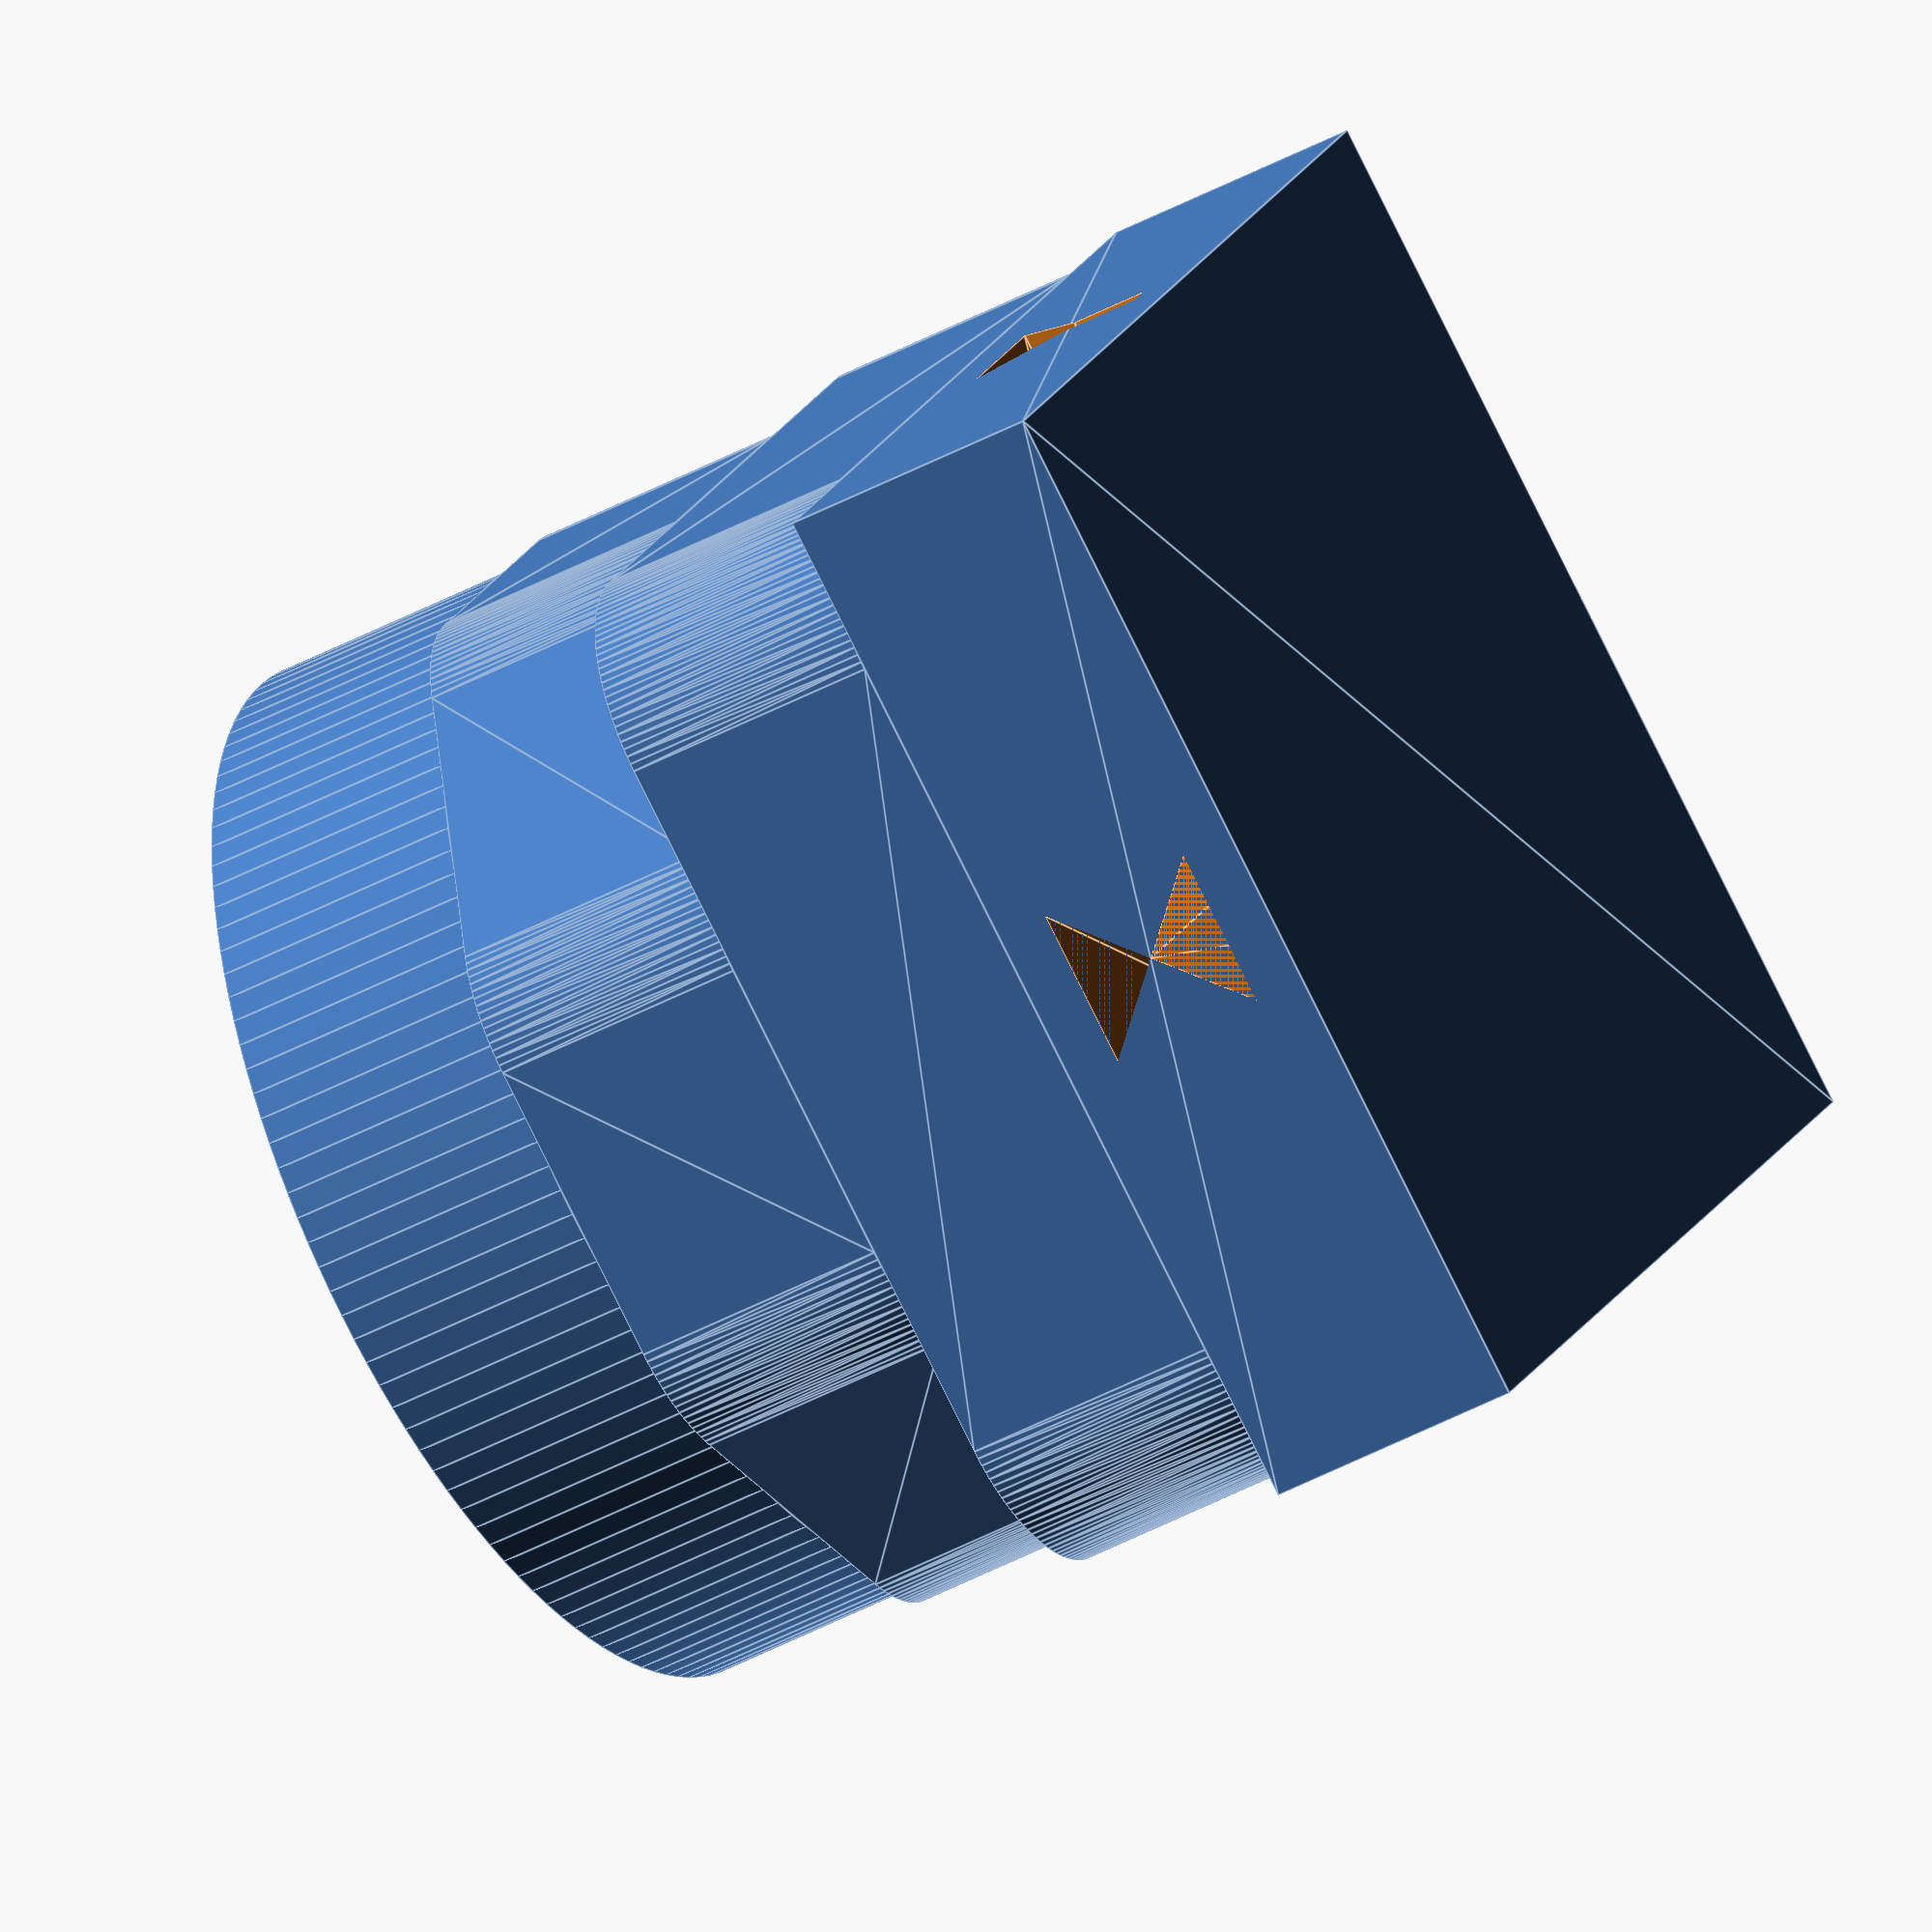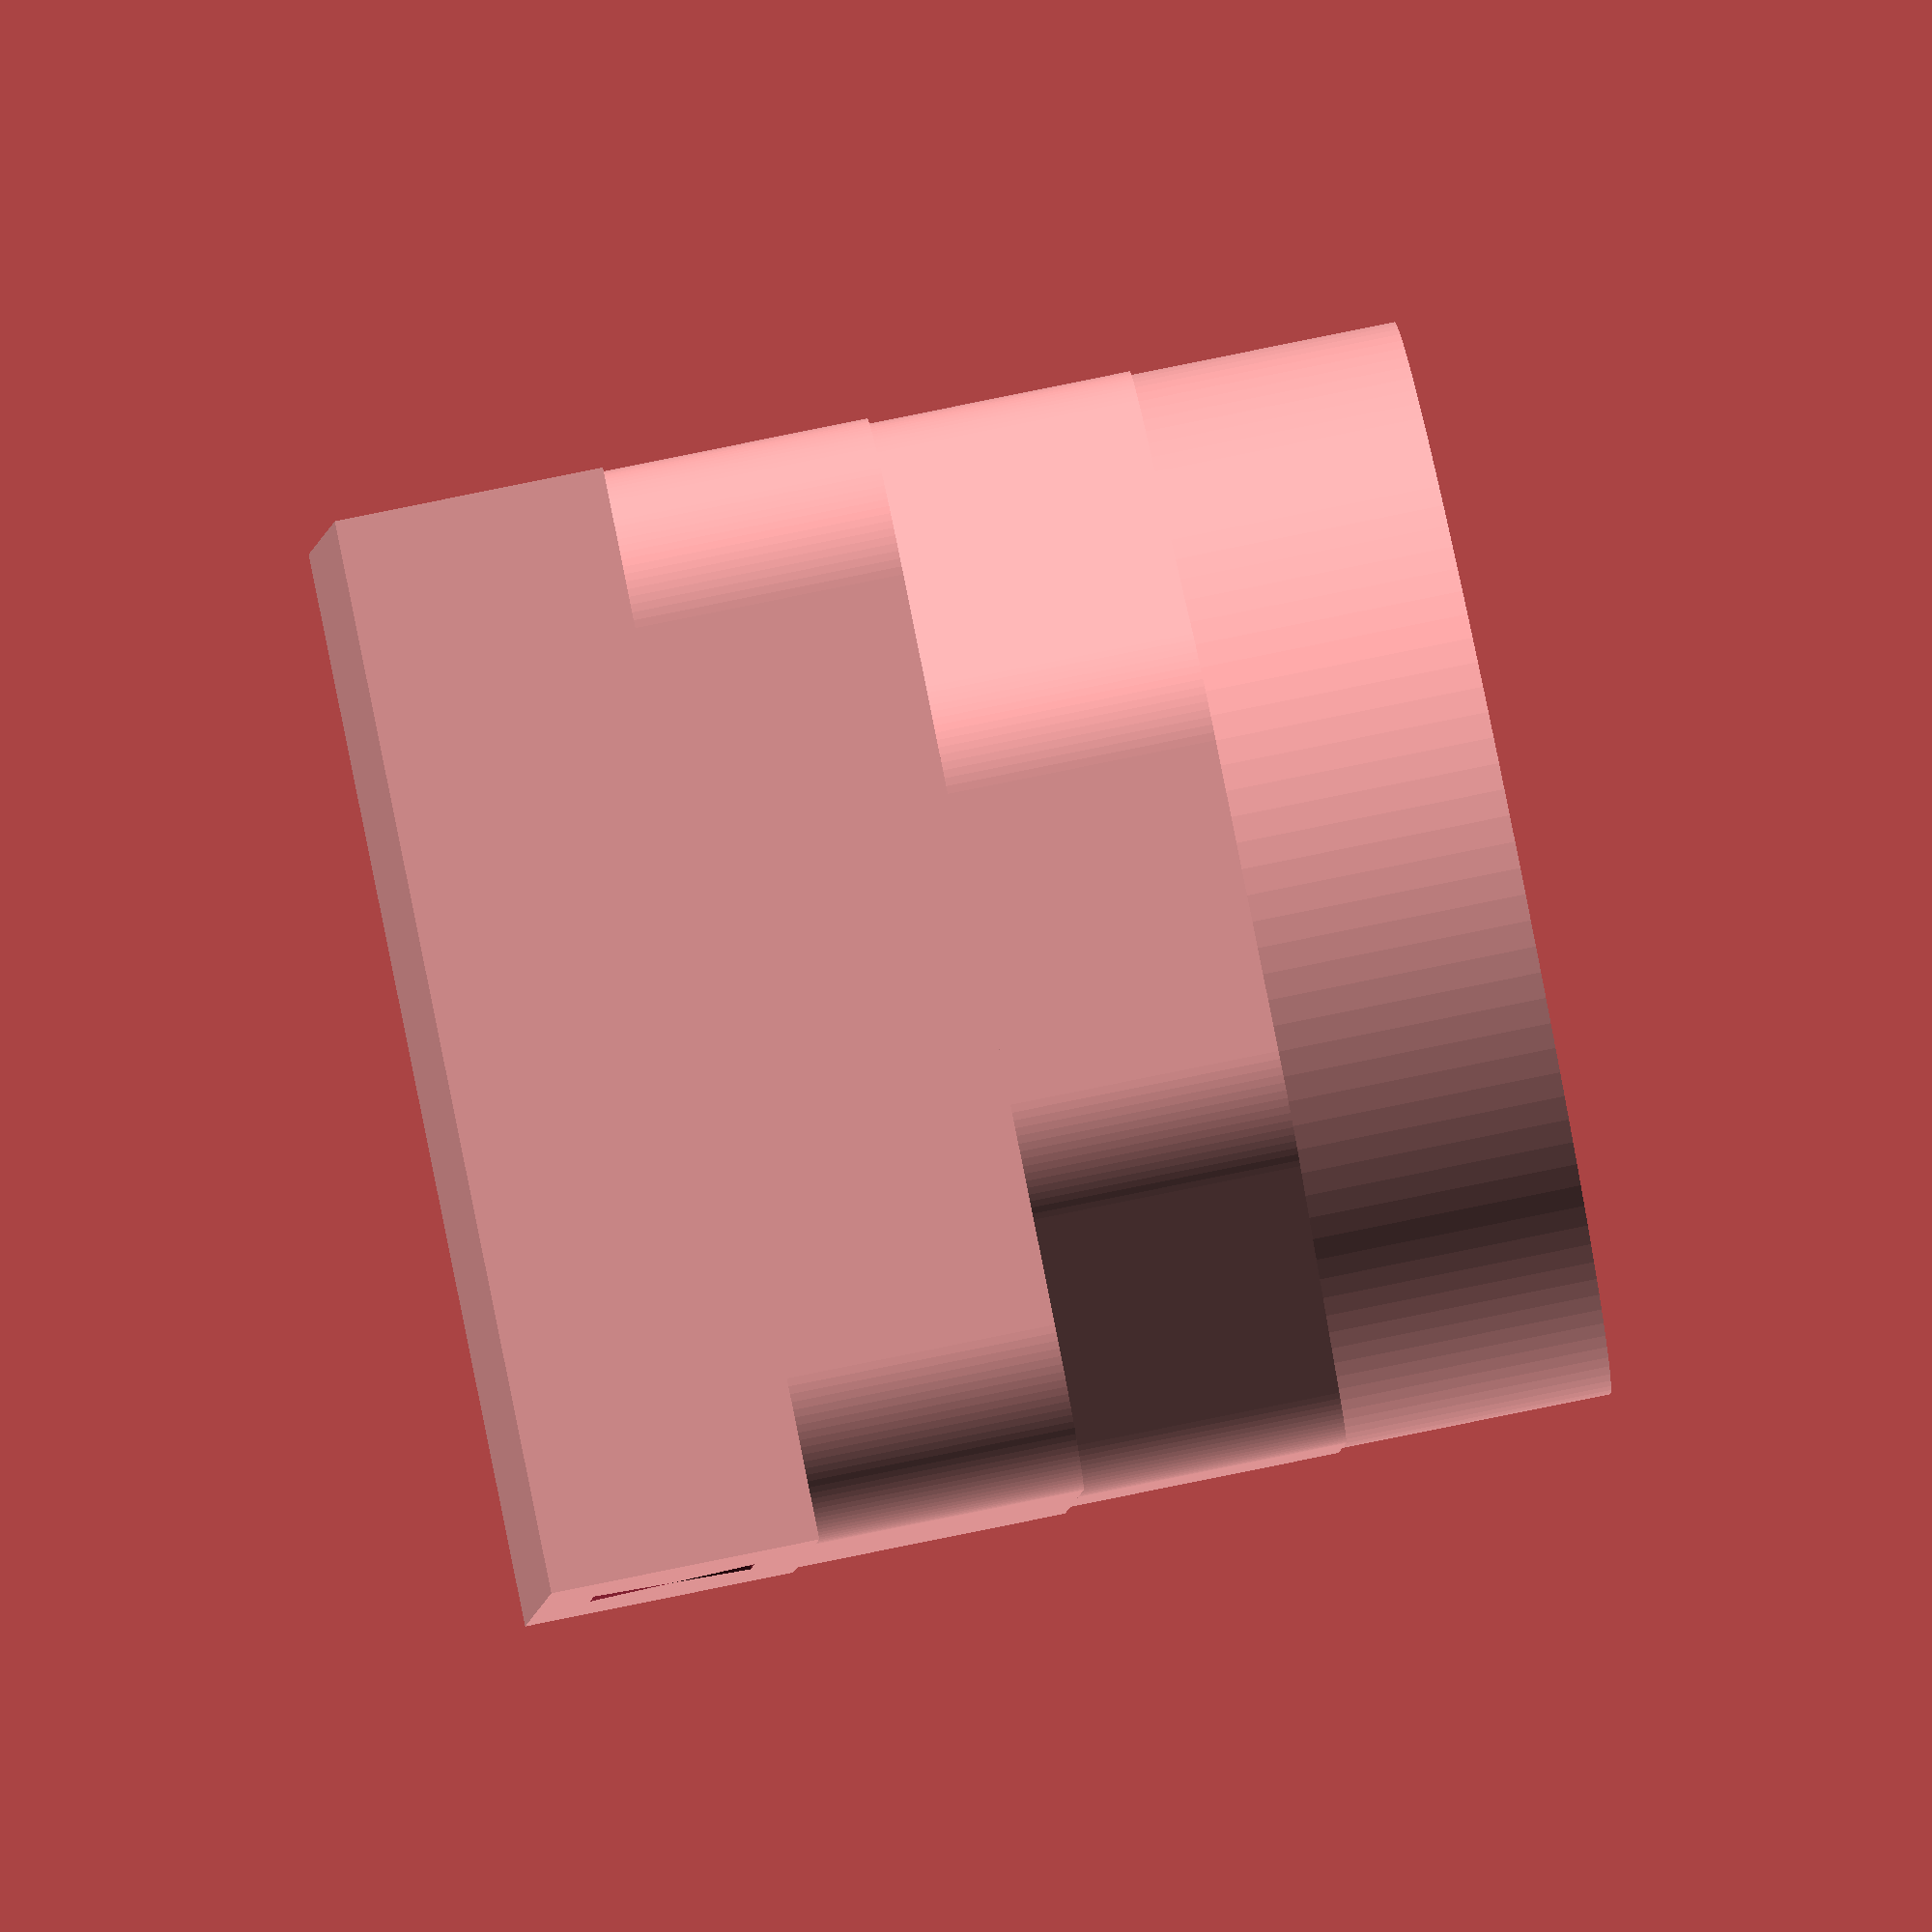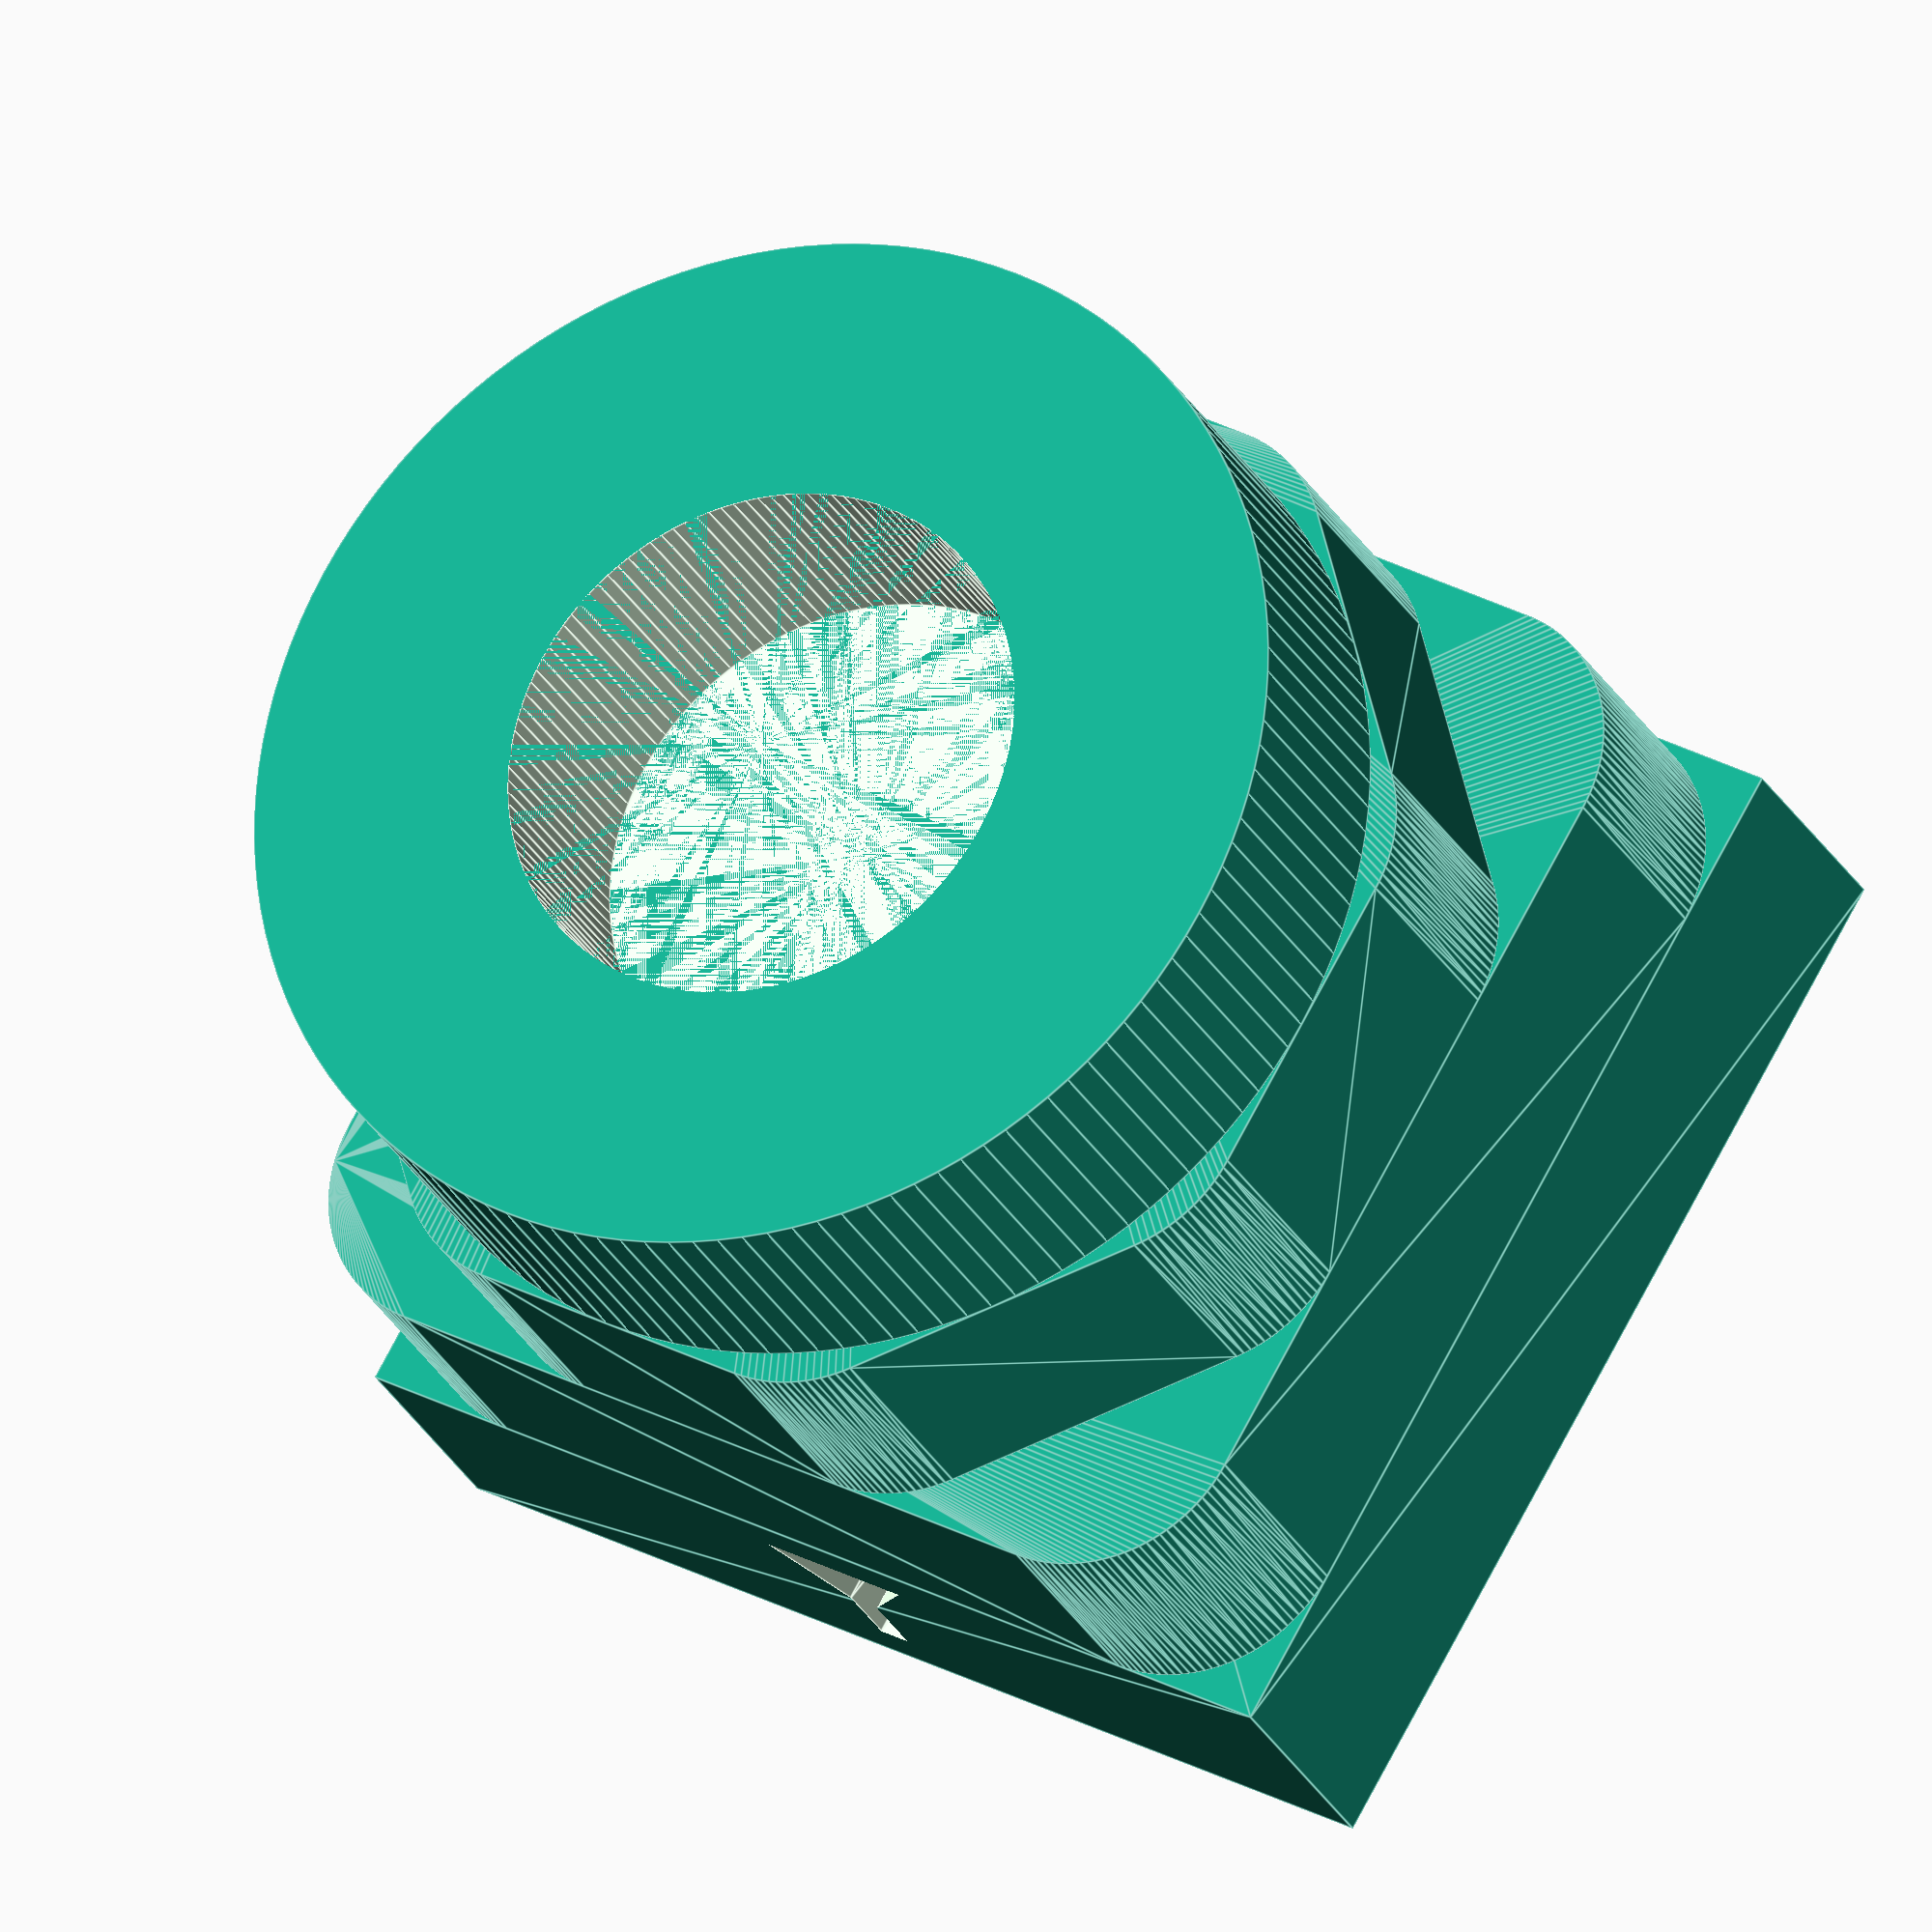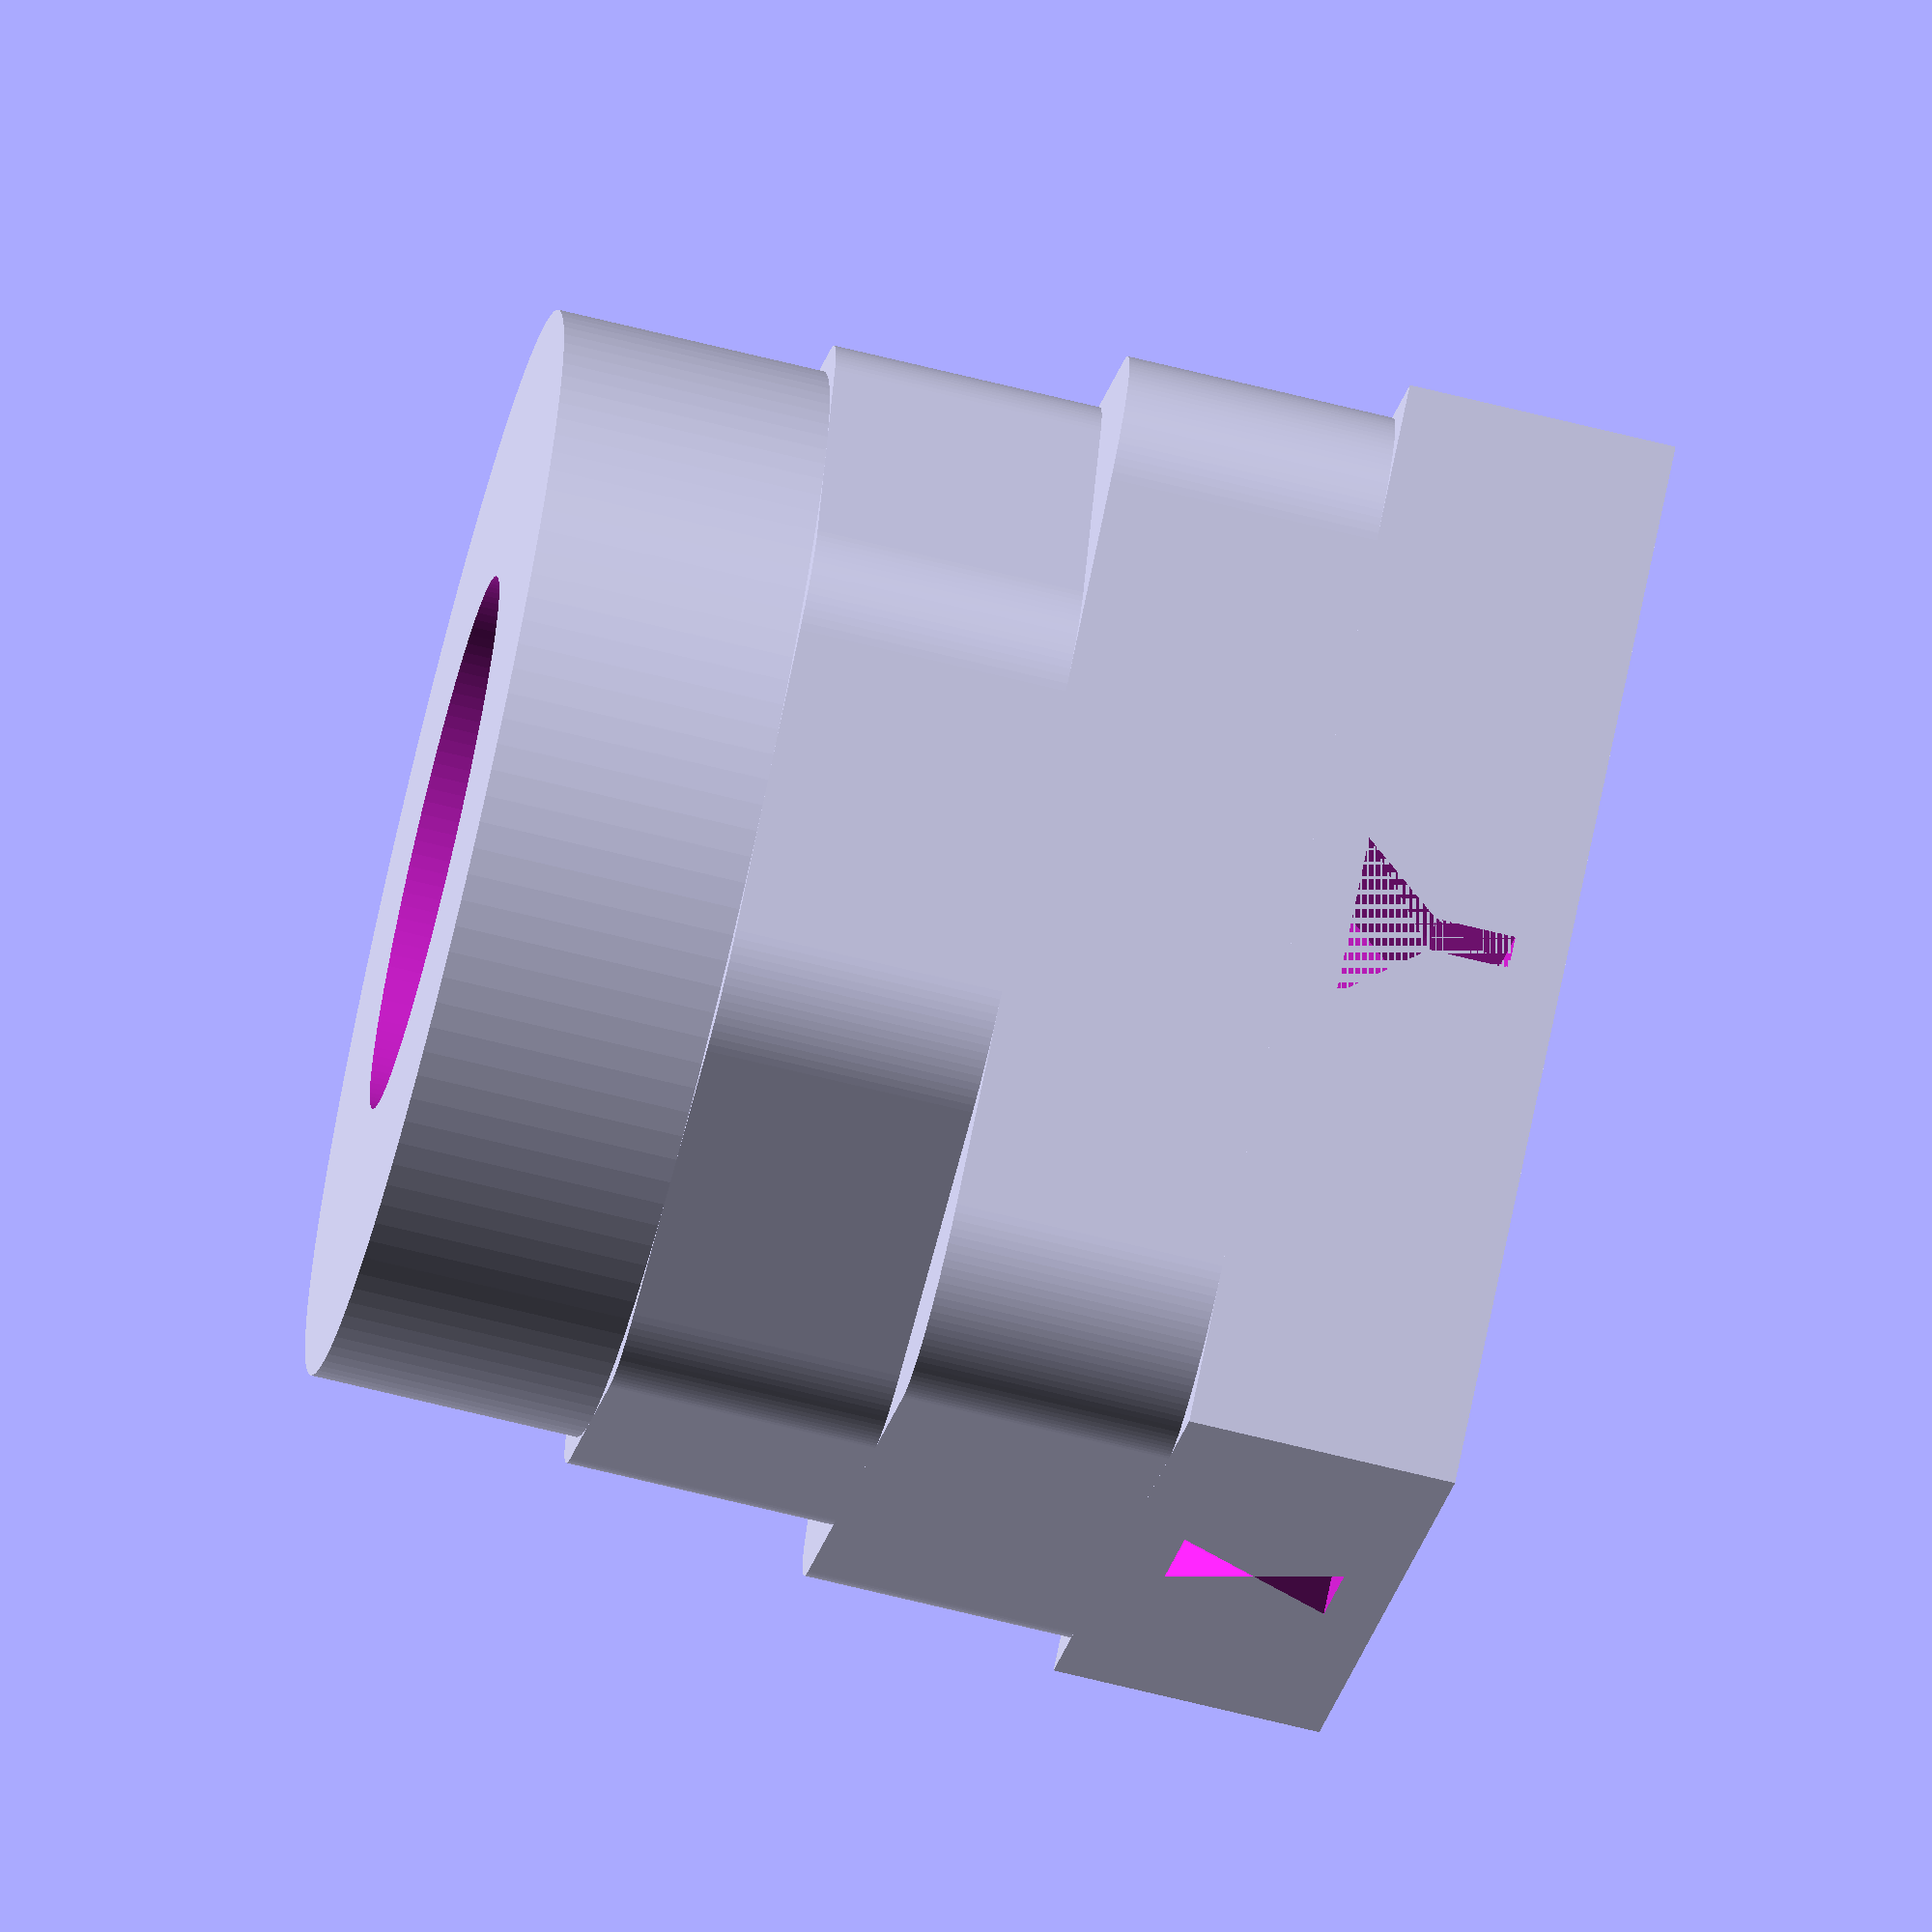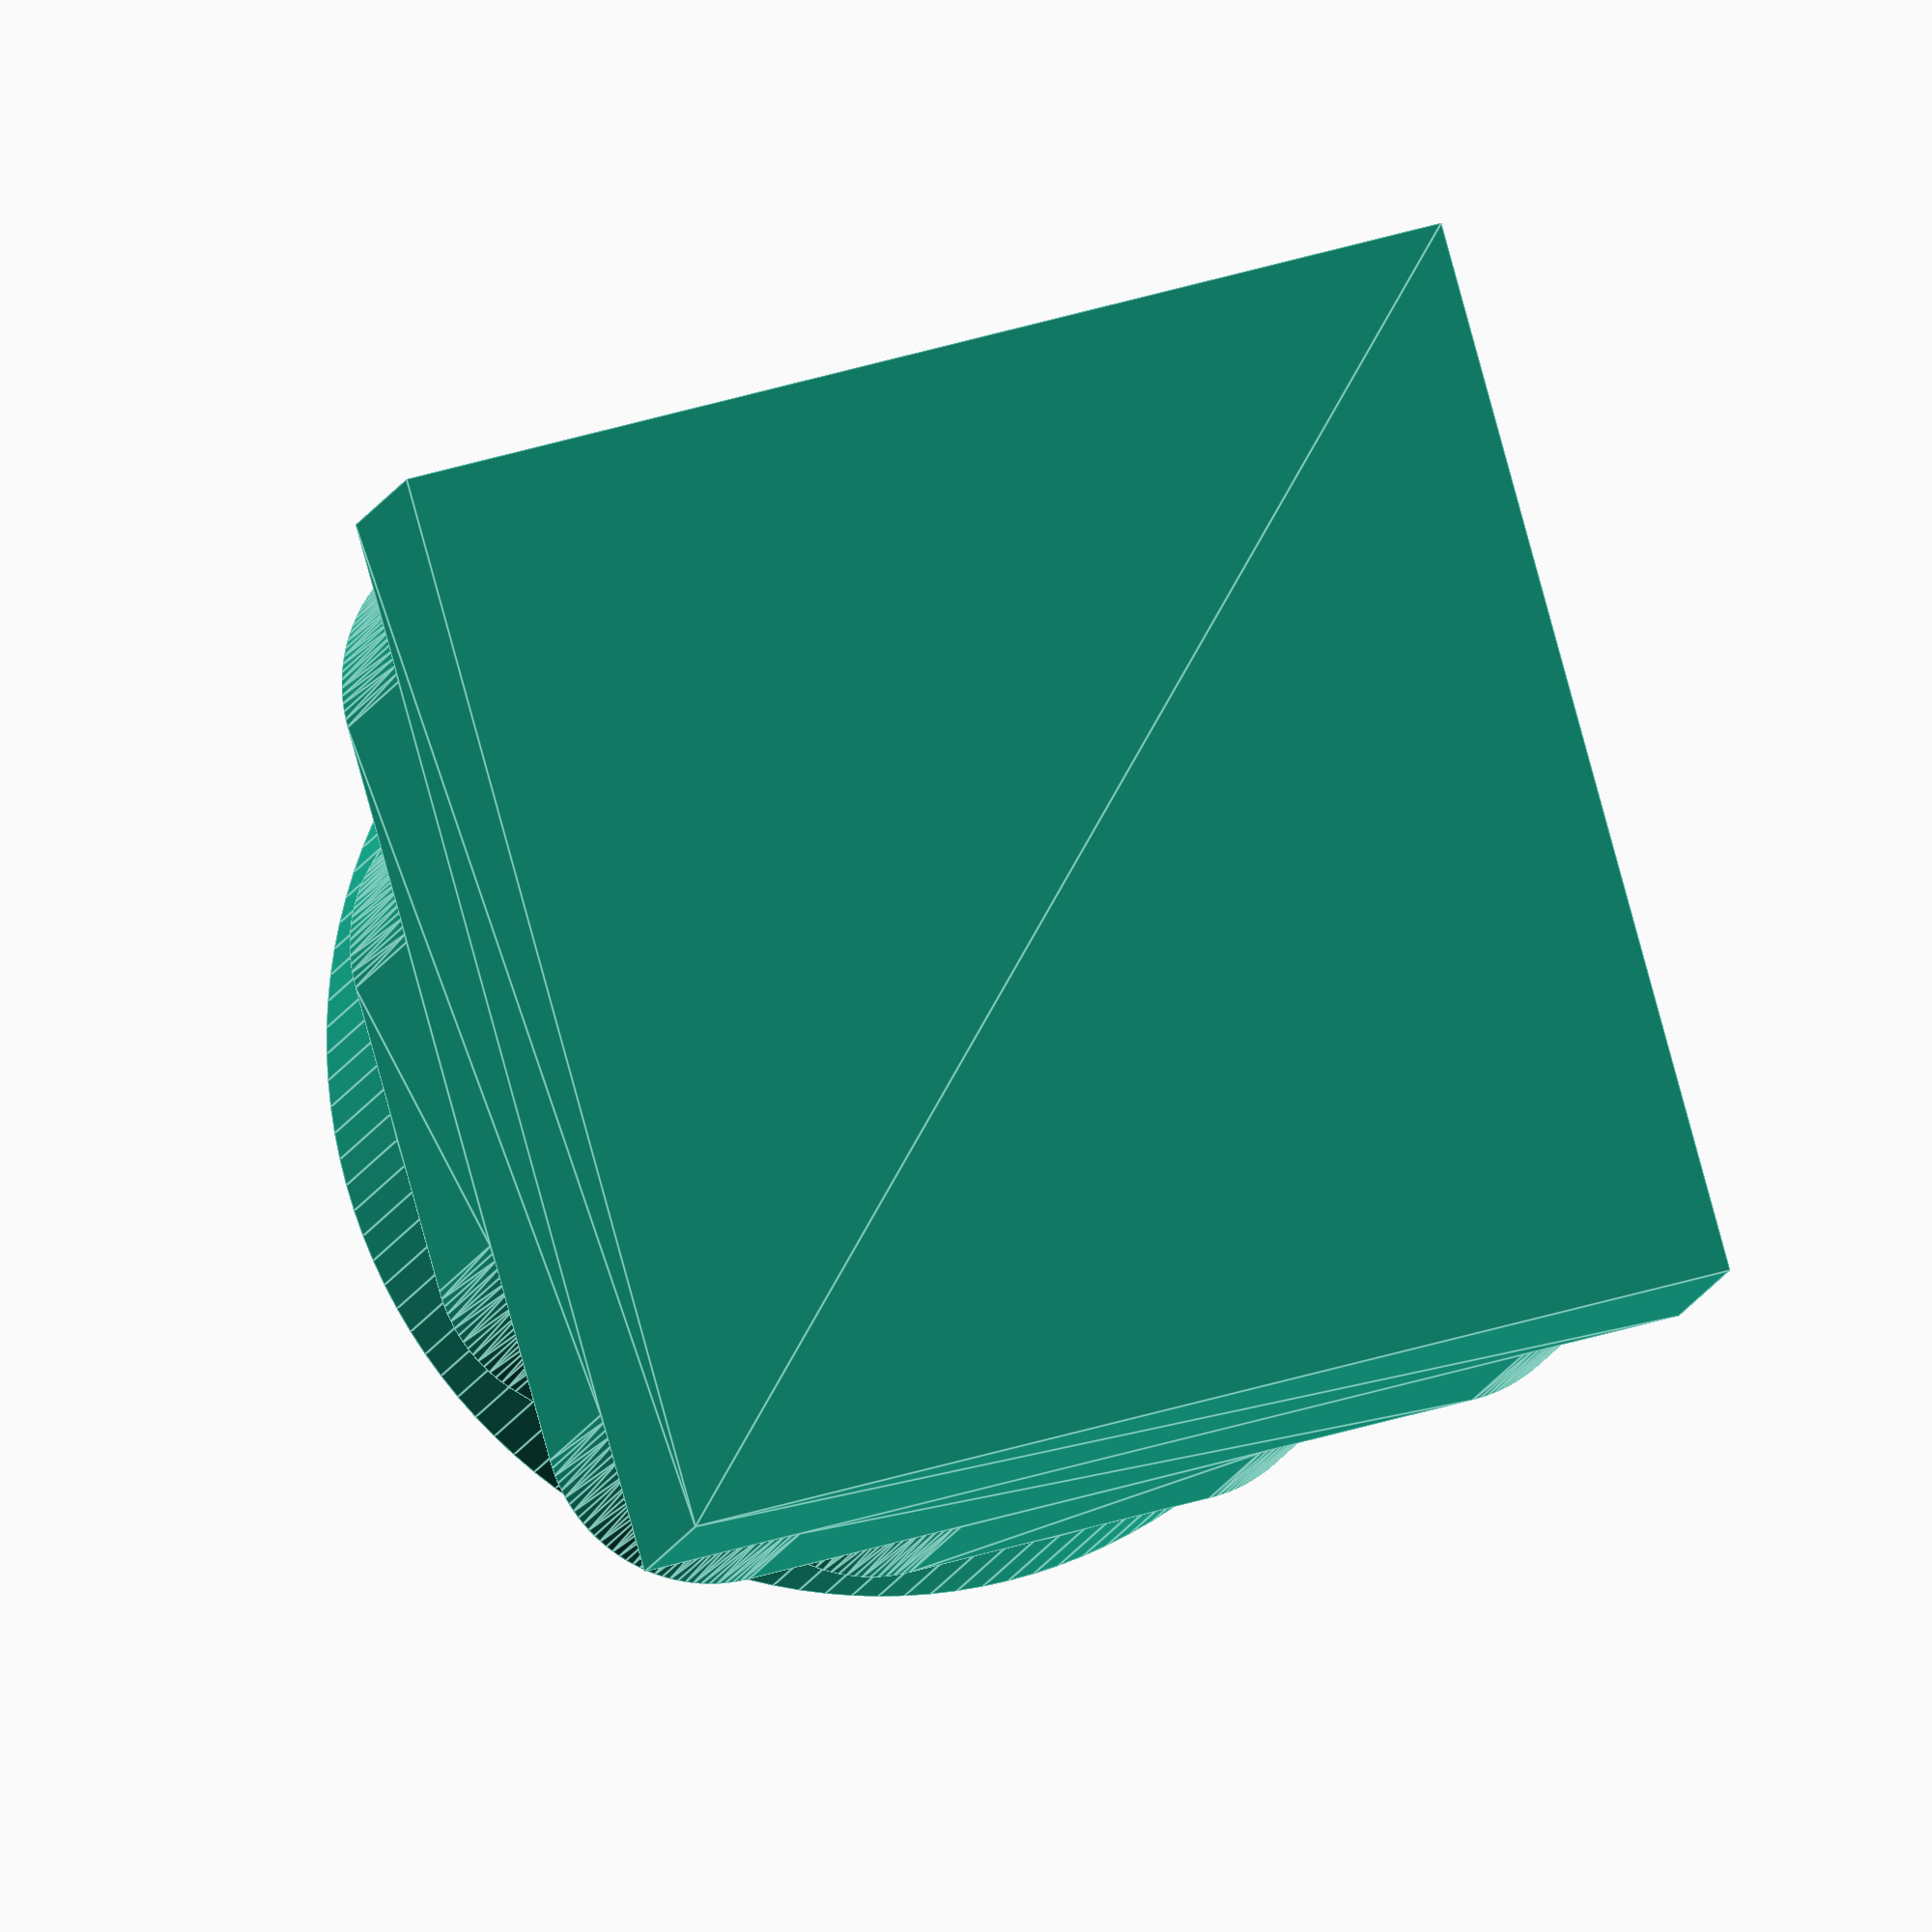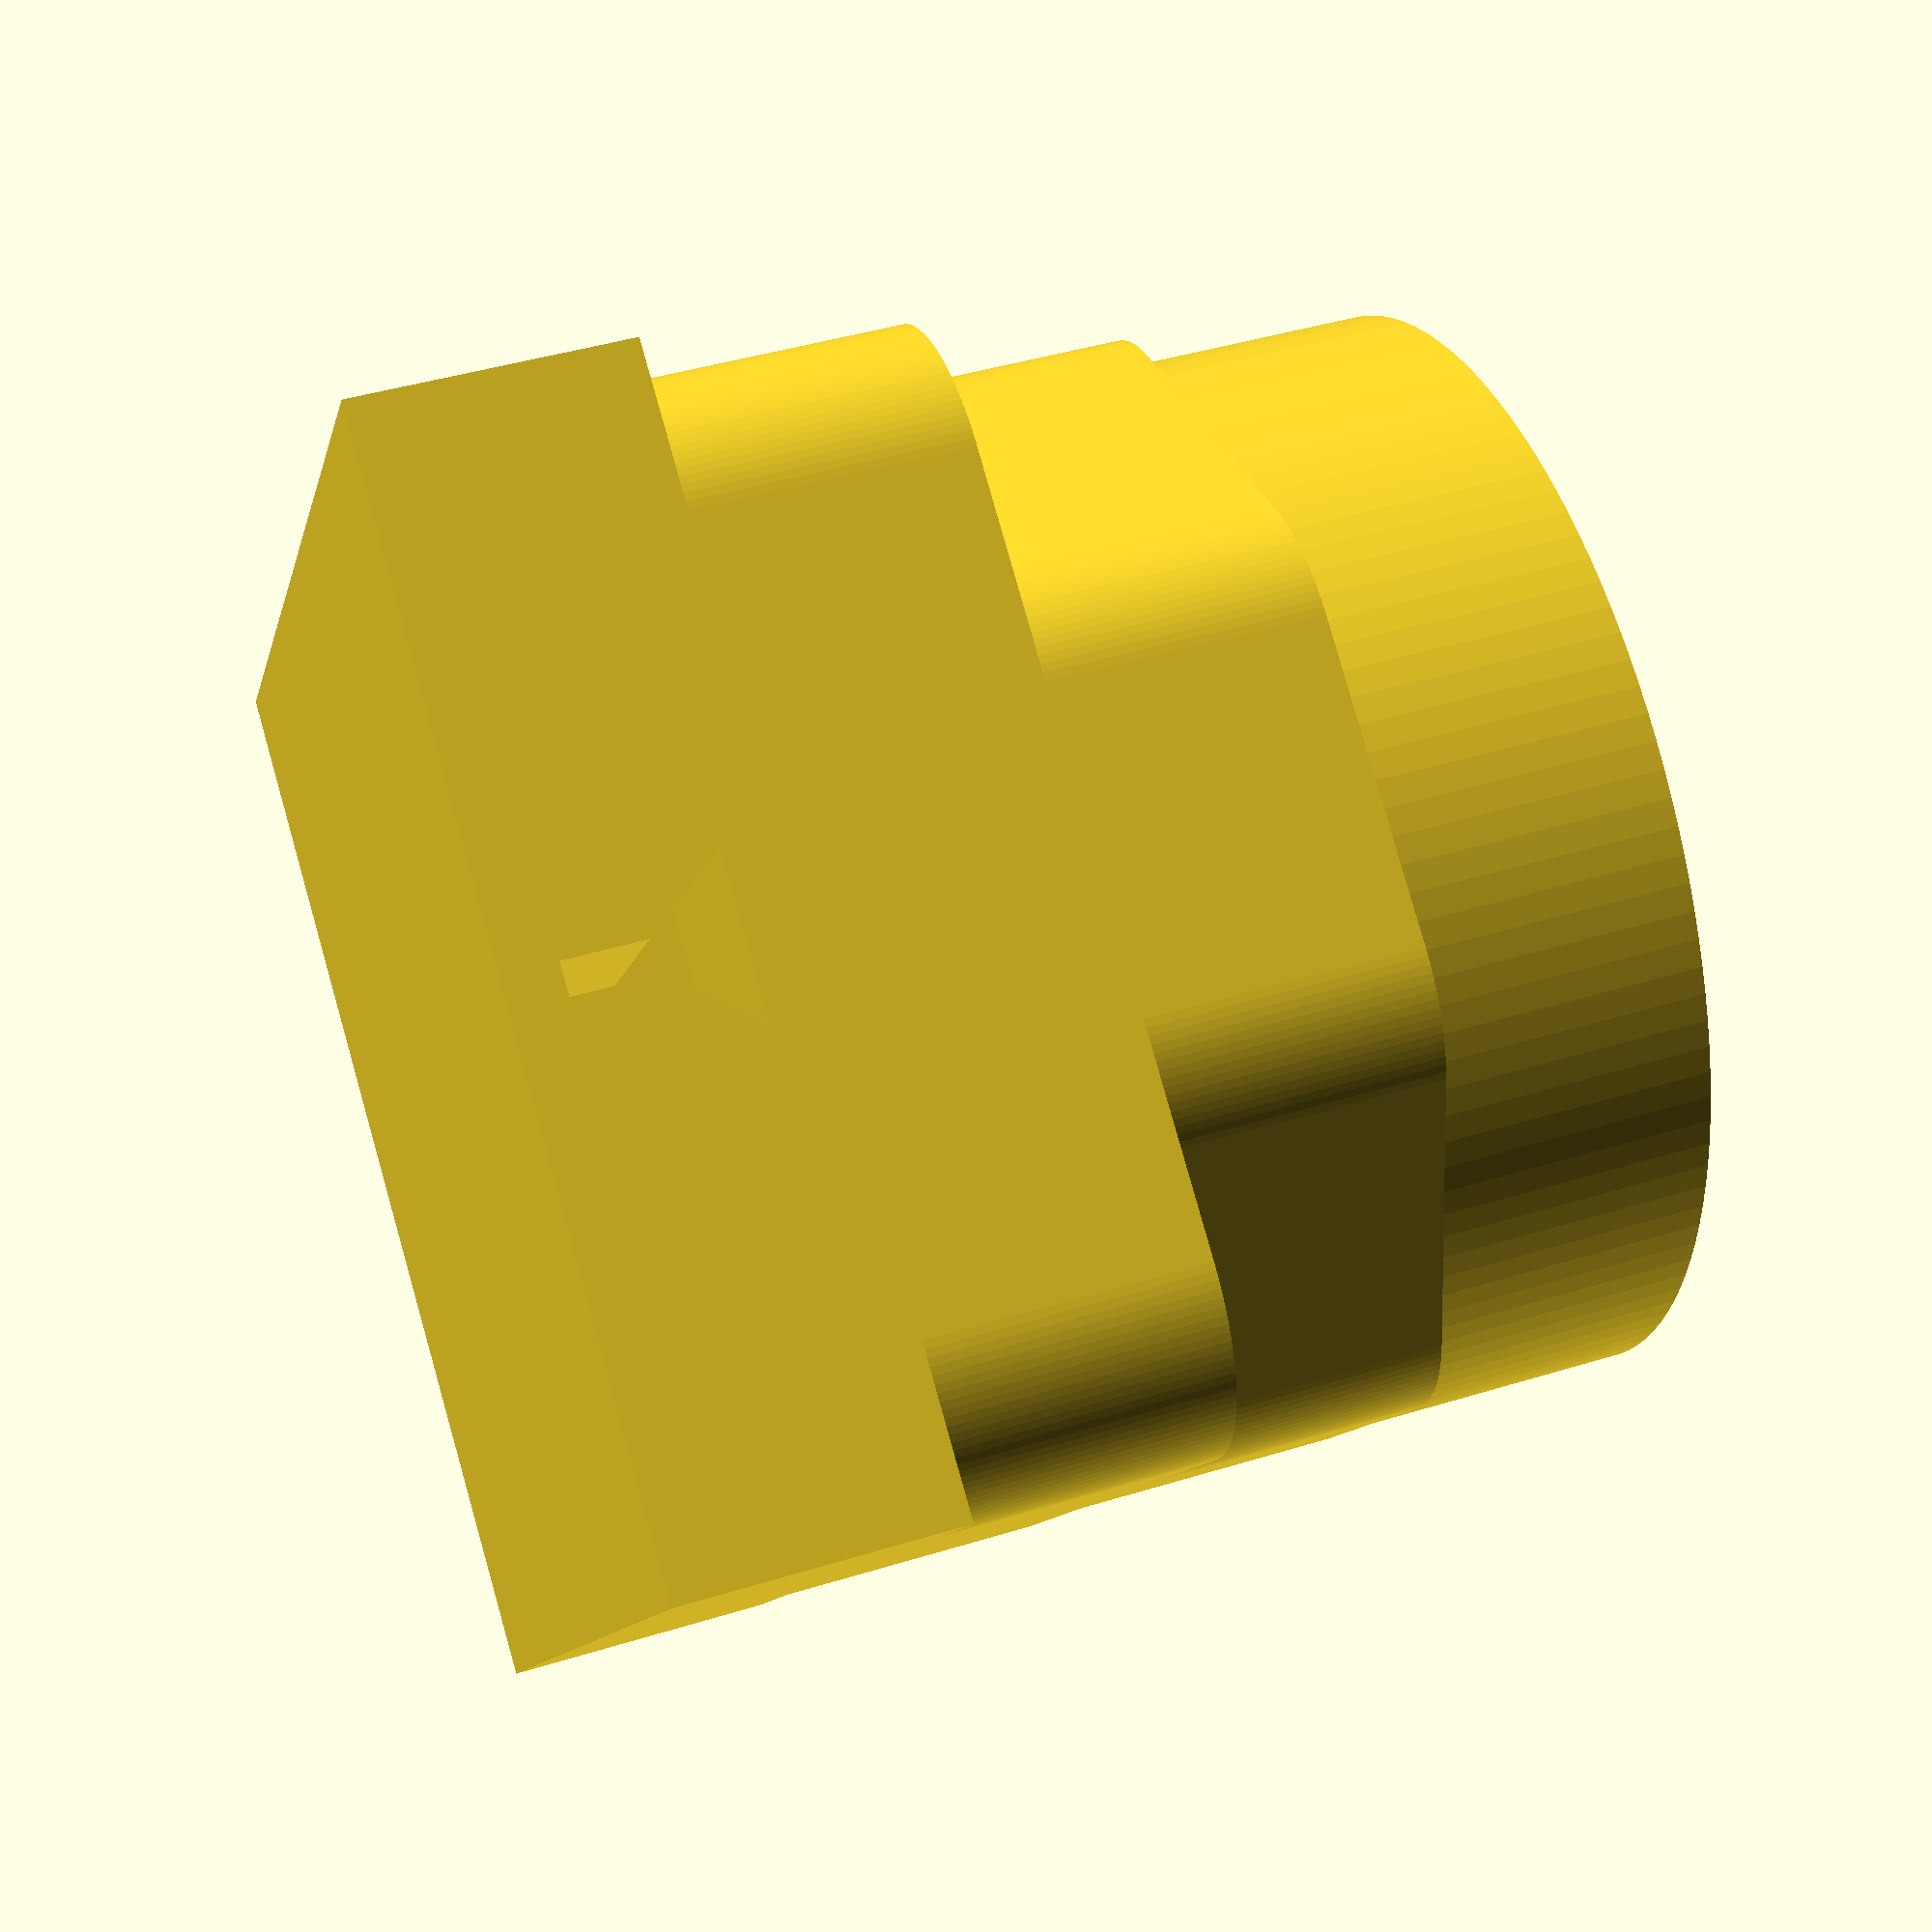
<openscad>
$fn=128;

size=20;
h=[5,5,5,5];
hole=10;
r=3;

font=3;
fontH=1;
depth=size/4;

not=0.001;

/////////////////////////////////////////////////


difference(){
	union(){
		/// cube
		cubeRounded([size,size,h[0]],r=[0,0,0],center=[1,1,0]);

		/// cube rounded
		t([0,0,h[0]]) cubeRounded([size,size,h[0]],r=[r,r,0],center=[1,1,0]);		
	}
	tr([size/2-depth+not,0,font/2+fontH],[0,90,0]) r(90) linear_extrude(depth) polygon([[0,0],[font/2,font/2],[-font/2,font/2],[-not,0],[-font/2,-font/2],[font/2,-font/2]]);

	tr([0,size/2+not,font/2+fontH],[90,0,0]) linear_extrude(depth) polygon([[font/10,0],[font/2,font/2],[-font/2,font/2],[-font/10,0],[-font/10,-font/2],[font/10,-font/2]]);
}

/// octagon
t([0,0,h[0]+h[1]]){
	hull() for(a=[45/2:45:359]) rt([0,0,a],v=[(size/2-r)/cos(22.5),0,0]) cylinder(r=r,h=h[2]);
}
/// cylinder
t([0,0,h[0]+h[1]+h[2]]) difference(){
	cylinder(d=size,h=h[3]);
	cylinder(d=hole,h=h[3]+not);
}

/////////////////////////////////////////////////
/////////////////////////////////////////////////
module cubeRounded(	
	size=[3,3,3],
	r=[0,0,0],
	r0=[-1,-1,-1],
	r1=[-1,-1,-1],
	r2=[-1,-1,-1],
	r3=[-1,-1,-1],
	r4=[-1,-1,-1],
	r5=[-1,-1,-1],
	r6=[-1,-1,-1],
	r7=[-1,-1,-1],
	chamfer=[0,0,0,0],
	chamferAngle=60,
	center=[0,0,0]
){
	module halfTriangle3D(angle=45,h=10,z=10){
		linear_extrude(z) halfTriangle(angle,h);
	}

	module halfTriangle(angle=45,h=10){
		r=angle;
		base=h*tan(r);
		sidex=2.1*base*cos(r);
		sidey=h/cos(r)+base;
		
		intersection(){
			tr([base,0,0],[0,0,r]) t([-sidex,0,0]) square([sidex,sidey]);
			square([2.2*base,1.1*h]);
		}
	}
	
	function sat3(a) = [max(0,a.x),max(0,a.y),max(0,a.z)];
	function chg(a, b) = (a.x==-1 && a.y==-1 && a.z==-1) ? b : a;

	_r0 = sat3(chg(r0, r));
	_r1 = sat3(chg(r1, r));
	_r2 = sat3(chg(r2, r));
	_r3 = sat3(chg(r3, r));
	_r4 = sat3(chg(r4, r));
	_r5 = sat3(chg(r5, r));
	_r6 = sat3(chg(r6, r));
	_r7 = sat3(chg(r7, r));
	
	module cubeR(){
		hull(){
			t(_r0) scale(_r0) sphere(1);
			t([size.x-_r1.x,_r1.y,_r1.z]) scale(_r1) sphere(1);
			t([_r2.x,size.y-_r2.y,_r2.z]) scale(_r2) sphere(1);
			t([size.x-_r3.x,size.y-_r3.y,_r3.z]) scale(_r3) sphere(1);

			t([_r4.x,_r4.y,size.z-_r4.z]) scale(_r4) sphere(1);
			t([size.x-_r5.x,_r5.y,size.z-_r5.z]) scale(_r5) sphere(1);
			t([_r6.x,size.y-_r6.y,size.z-_r6.z]) scale(_r6) sphere(1);
			t([size.x-_r7.x,size.y-_r7.y,size.z-_r7.z]) scale(_r7) sphere(1);
		}
		
		//chamfering
		if(chamfer[0]) r([0,90,0]) halfTriangle3D(90-chamferAngle,size.y/(chamfer[2]+1),size.x);
			
		if(chamfer[2]) tr([0,size.y,0],[0,90,0]) mirror([0,1,0]) halfTriangle3D(90-chamferAngle,size.y/(chamfer[0]+1),size.x);

		if(chamfer[1]) tr([0,size.y,0],[90,90,0]) halfTriangle3D(90-chamferAngle,size.x/(chamfer[3]+1),size.y);

		if(chamfer[3]) tr([size.x,size.y,0],[90,90,0]) mirror([0,1,0]) halfTriangle3D(90-chamferAngle,size.x/(chamfer[1]+1),size.y);
	}
	
	t([-size.x/2*center.x,-size.y/2*center.y,-size.z/2*center.z]) cubeR();
}

module t(v=[0,0,0]){translate(v) children();}
module r(a=[0,0,0],rp=[0,0,0]){translate(rp) rotate(a) translate(-rp) children();}
module tr(v=[0,0,0],a=[0,0,0],rp=[0,0,0]){t(v) r(a,rp) children();}
module rt(a=[0,0,0],rp=[0,0,0],v=[0,0,0]){r(a,rp) t(v) children();}
module u(){union() children();}

</openscad>
<views>
elev=44.4 azim=56.3 roll=122.3 proj=o view=edges
elev=278.5 azim=173.1 roll=258.5 proj=o view=solid
elev=206.1 azim=30.3 roll=158.0 proj=o view=edges
elev=252.4 azim=328.4 roll=103.7 proj=o view=wireframe
elev=9.8 azim=285.6 roll=169.2 proj=o view=edges
elev=137.0 azim=142.5 roll=290.1 proj=p view=wireframe
</views>
